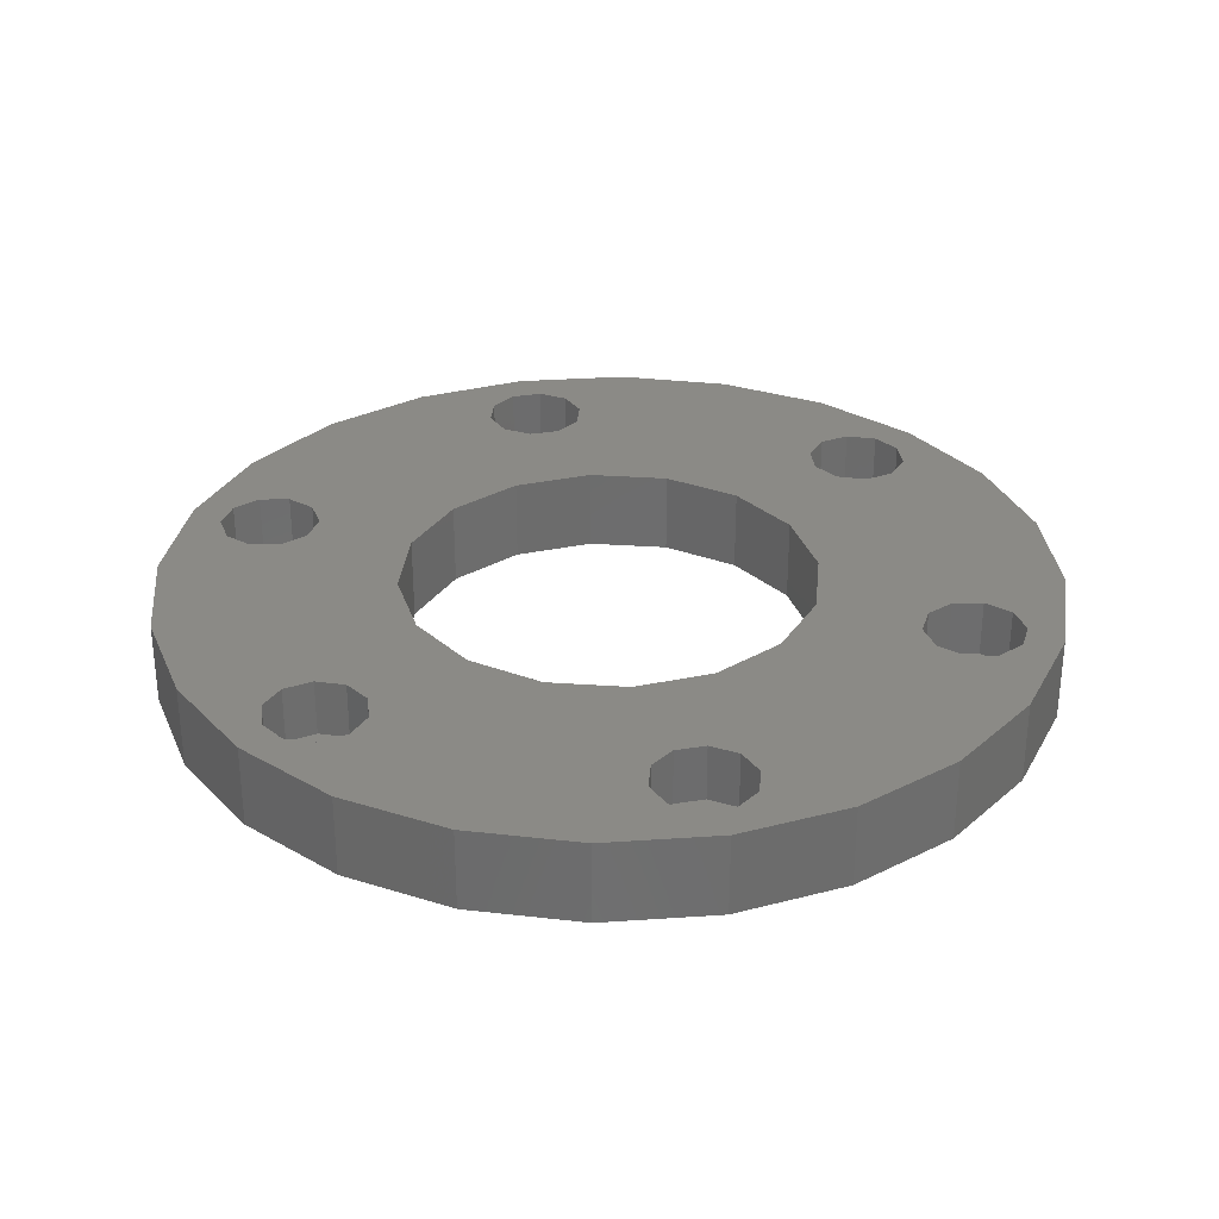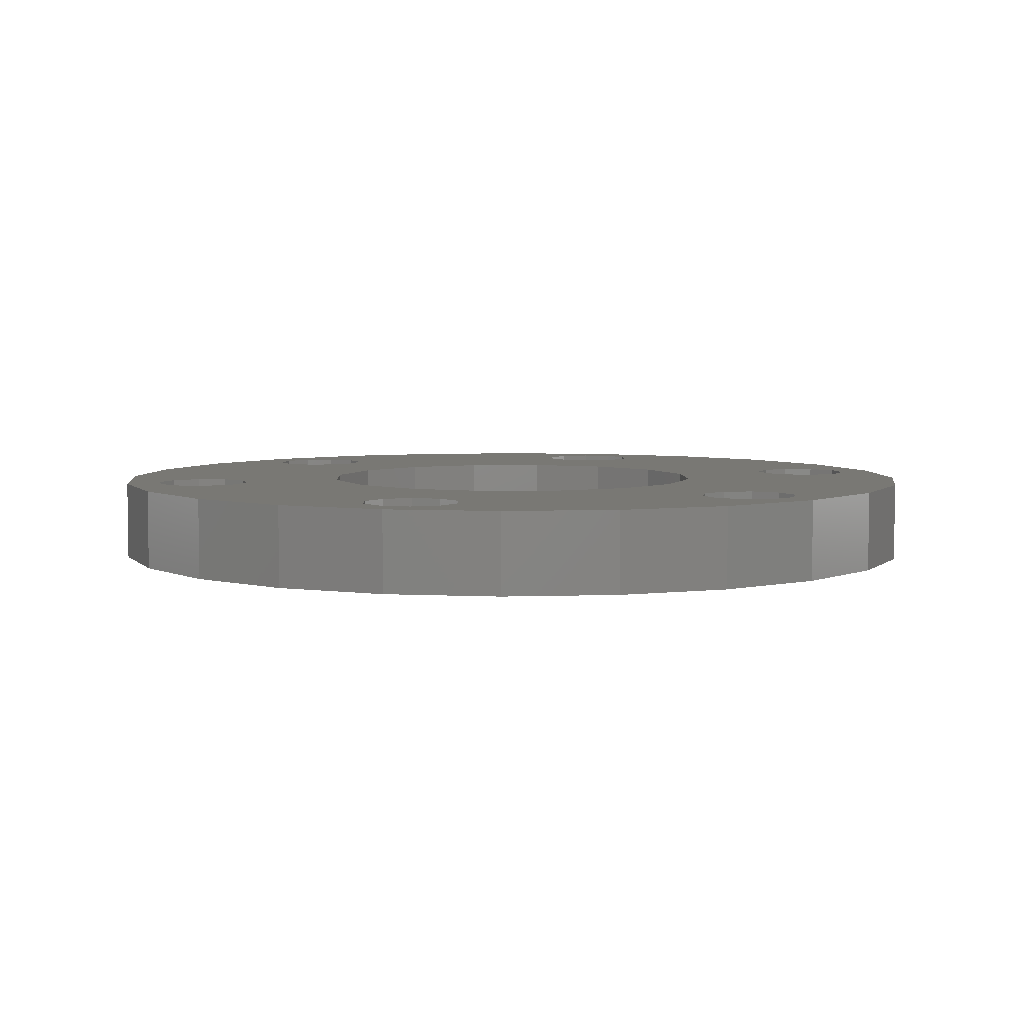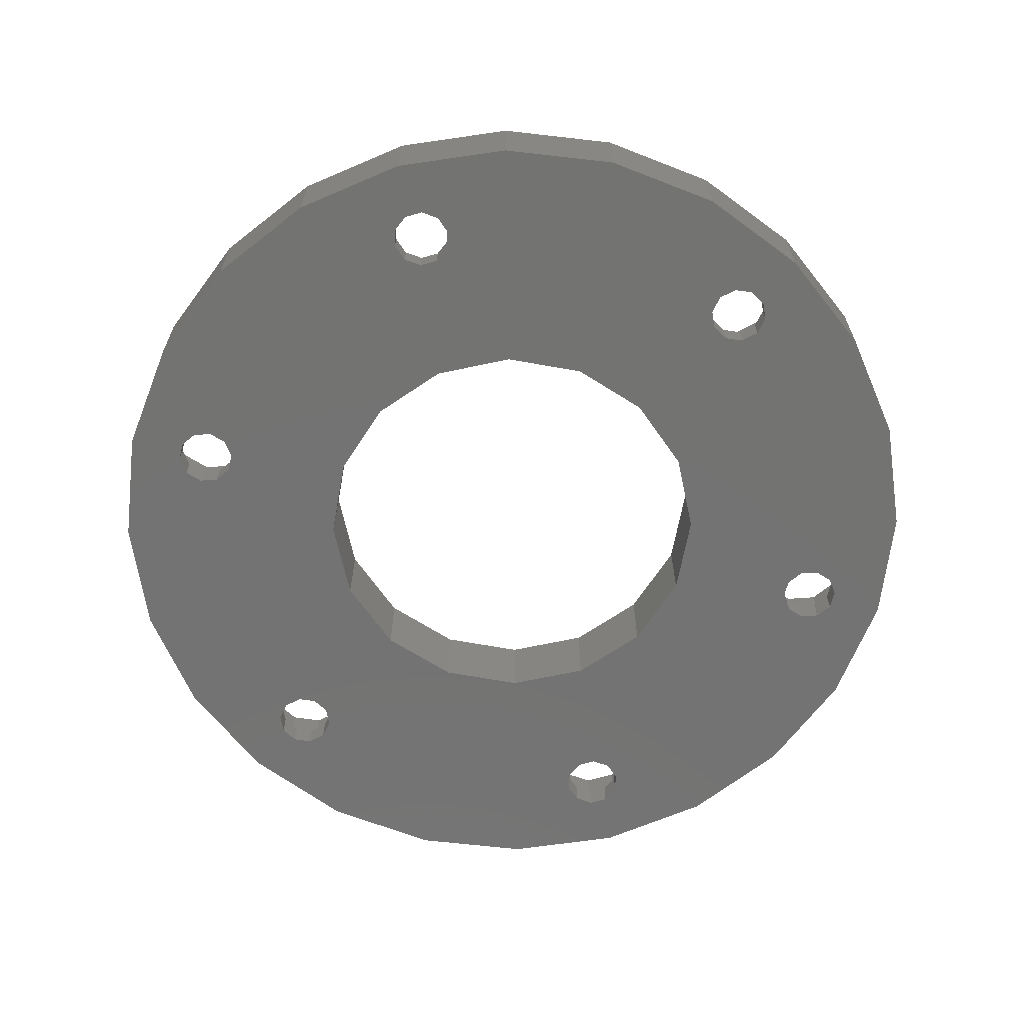
<metadata>
{"format":"stl","ext":"stl","renderer":"f3d","projection":"perspective","resolution":1024,"background":"white","views":[{"elev":30.9,"azim":-73.1,"up":"+Y"},{"elev":5.2,"azim":-103.6,"up":"+Y"},{"elev":-65.1,"azim":135.9,"up":"+Y"}]}
</metadata>
<code>
# stl→obj: 320 verts, 664 faces
v 1.037 0 0.278
v 0.462 0 0.1913
v 0.5 0 6.123e-17
v 0.5 0.2 6.123e-17
v 1.074 0 1.315e-16
v 0.462 0 -0.1913
v 0.462 0.2 -0.1913
v 0.3535 0 0.3535
v 0.462 0.2 0.1913
v 0.683 0 0.42
v 0.1913 0 0.462
v 0.3535 0.2 0.3535
v 0.7459 0 0.3634
v 0.7053 0 0.3815
v 0.7174 0 0.4974
v -9.185e-17 0 0.5
v 0.1913 0.2 0.462
v 0.6877 0 0.4643
v -0.6877 0 0.4643
v -0.1913 0 0.462
v -9.185e-17 0.2 0.5
v -0.7174 0 0.4974
v 0.761 0 0.5066
v -0.7459 0 0.3634
v -0.3535 0 0.3535
v -0.1913 0.2 0.462
v -0.7053 0 0.3815
v -0.683 0 0.42
v -1.037 0 0.278
v -0.462 0 0.1913
v -0.3535 0.2 0.3535
v -1.074 0 -1.315e-16
v -0.5 0 -6.123e-17
v -0.462 0.2 0.1913
v -1.037 0 -0.278
v -0.462 0 -0.1913
v -0.5 0.2 -6.123e-17
v -0.3535 0 -0.3535
v -0.462 0.2 -0.1913
v -0.683 0 -0.42
v -0.1913 0 -0.462
v -0.3535 0.2 -0.3535
v -0.7459 0 -0.3634
v -0.7053 0 -0.3815
v -0.7174 0 -0.4974
v 3.062e-17 0 -0.5
v -0.1913 0.2 -0.462
v -0.6877 0 -0.4643
v 0.6877 0 -0.4643
v 0.1913 0 -0.462
v 3.062e-17 0.2 -0.5
v -0.761 0 -0.5066
v 0.7174 0 -0.4974
v 0.7459 0 -0.3634
v 0.3535 0 -0.3535
v 0.1913 0.2 -0.462
v 0.7053 0 -0.3815
v 0.683 0 -0.42
v 1.037 0 -0.278
v 0.3535 0.2 -0.3535
v 1.074 0.2 1.315e-16
v 1.037 0.2 0.278
v 0.8016 0 -0.4885
v 0.9301 0 -0.537
v 1.037 0.2 -0.278
v 0.7894 0 -0.3726
v 0.8192 0 -0.4057
v 0.8239 0 -0.45
v -0.7594 0 -0.7594
v 0.7594 0 -0.7594
v 0.9301 0.2 -0.537
v -0.9301 0 -0.537
v 0.761 0 -0.5066
v 0.05825 0 -0.9123
v 0.537 0 -0.9301
v 0.7594 0.2 -0.7594
v -0.02223 0 -0.8015
v 0.05825 0 -0.8277
v 0.072 0 -0.87
v 0.02223 0 -0.8015
v -0.278 0 -1.037
v 0.278 0 -1.037
v 0.537 0.2 -0.9301
v 0.02223 0 -0.9385
v 6.576e-17 0 -1.074
v 0.278 0.2 -1.037
v 6.576e-17 0.2 -1.074
v -0.02223 0 -0.9385
v -0.537 0 -0.9301
v -0.278 0.2 -1.037
v -0.537 0.2 -0.9301
v -0.05825 0 -0.8277
v -0.072 0 -0.87
v -0.05825 0 -0.9123
v -0.7594 0.2 -0.7594
v -0.8192 0 -0.4057
v -0.9301 0.2 -0.537
v -0.8239 0 -0.45
v -0.8016 0 -0.4885
v -1.037 0.2 -0.278
v -0.7894 0 -0.3726
v -1.074 0.2 -1.315e-16
v -0.8016 0 0.4885
v -0.9301 0 0.537
v -1.037 0.2 0.278
v -0.7894 0 0.3726
v -0.8192 0 0.4057
v -0.8239 0 0.45
v 0.7594 0 0.7594
v -0.7594 0 0.7594
v -0.9301 0.2 0.537
v 0.9301 0 0.537
v -0.761 0 0.5066
v -0.05825 0 0.9123
v -0.537 0 0.9301
v -0.7594 0.2 0.7594
v 0.02223 0 0.8015
v -0.05825 0 0.8277
v -0.072 0 0.87
v -0.02223 0 0.8015
v 0.278 0 1.037
v -0.278 0 1.037
v -0.537 0.2 0.9301
v -0.02223 0 0.9385
v -1.973e-16 0 1.074
v -0.278 0.2 1.037
v -1.973e-16 0.2 1.074
v 0.02223 0 0.9385
v 0.537 0 0.9301
v 0.278 0.2 1.037
v 0.537 0.2 0.9301
v 0.05825 0 0.8277
v 0.072 0 0.87
v 0.05825 0 0.9123
v 0.7594 0.2 0.7594
v 0.8192 0 0.4057
v 0.9301 0.2 0.537
v 0.8239 0 0.45
v 0.8016 0 0.4885
v 0.7894 0 0.3726
v 0.072 0.062 -0.87
v 0.05826 0.062 -0.9123
v 0.05826 0.062 -0.8277
v 0.02226 0.062 -0.8015
v -0.02226 0.062 -0.8015
v -0.05826 0.062 -0.8277
v -0.072 0.062 -0.87
v -0.05826 0.062 -0.9123
v -0.02226 0.062 -0.9385
v 0.02226 0.062 -0.9385
v -0.7174 0.062 -0.4974
v -0.7609 0.062 -0.5066
v -0.6877 0.062 -0.4643
v -0.683 0.062 -0.42
v -0.7053 0.062 -0.3815
v -0.7459 0.062 -0.3634
v -0.7894 0.062 -0.3726
v -0.8192 0.062 -0.4057
v -0.8239 0.062 -0.45
v -0.8016 0.062 -0.4885
v -0.7894 0.062 0.3726
v -0.8192 0.062 0.4057
v -0.7459 0.062 0.3634
v -0.7053 0.062 0.3815
v -0.683 0.062 0.42
v -0.6877 0.062 0.4643
v -0.7174 0.062 0.4974
v -0.7609 0.062 0.5066
v -0.8016 0.062 0.4885
v -0.8239 0.062 0.45
v -0.072 0.062 0.87
v -0.05826 0.062 0.9123
v -0.05826 0.062 0.8277
v -0.02226 0.062 0.8015
v 0.02226 0.062 0.8015
v 0.05826 0.062 0.8277
v 0.072 0.062 0.87
v 0.05826 0.062 0.9123
v 0.02226 0.062 0.9385
v -0.02226 0.062 0.9385
v 0.7174 0.062 0.4974
v 0.7609 0.062 0.5066
v 0.6877 0.062 0.4643
v 0.683 0.062 0.42
v 0.7053 0.062 0.3815
v 0.7459 0.062 0.3634
v 0.7894 0.062 0.3726
v 0.8192 0.062 0.4057
v 0.8239 0.062 0.45
v 0.8016 0.062 0.4885
v 0.7894 0.062 -0.3726
v 0.8192 0.062 -0.4057
v 0.7459 0.062 -0.3634
v 0.7053 0.062 -0.3815
v 0.683 0.062 -0.42
v 0.6877 0.062 -0.4643
v 0.7174 0.062 -0.4974
v 0.7609 0.062 -0.5066
v 0.8016 0.062 -0.4885
v 0.8239 0.062 -0.45
v 0.6728 0.2 -0.3455
v 0.7408 0.2 -0.3152
v 0.6356 0.2 -0.4099
v 0.6434 0.2 -0.484
v -0.6434 0.2 -0.484
v 0.6932 0.2 -0.5394
v -0.6356 0.2 -0.4099
v -0.7408 0.2 -0.3152
v -0.6728 0.2 -0.3455
v -0.6728 0.2 0.3455
v -0.7408 0.2 0.3152
v -0.6356 0.2 0.4099
v -0.6434 0.2 0.484
v 0.6434 0.2 0.484
v -0.6932 0.2 0.5394
v 0.6356 0.2 0.4099
v 0.7408 0.2 0.3152
v 0.6728 0.2 0.3455
v 0.8341 0.2 0.5245
v 0.8713 0.2 0.4601
v 0.8635 0.2 0.386
v 0.8137 0.2 0.3306
v 0.03722 0.2 0.7554
v -0.03722 0.2 0.7554
v 0.7661 0.2 0.5548
v 0.1205 0.2 0.87
v 0.09747 0.2 0.7992
v 0.03722 0.2 0.9846
v 0.09747 0.2 0.9408
v -0.09747 0.2 0.9408
v -0.03722 0.2 0.9846
v -0.09747 0.2 0.7992
v -0.1205 0.2 0.87
v -0.7661 0.2 0.5548
v -0.8635 0.2 0.386
v -0.8713 0.2 0.4601
v -0.8341 0.2 0.5245
v -0.8137 0.2 0.3306
v -0.8341 0.2 -0.5245
v -0.8713 0.2 -0.4601
v -0.8635 0.2 -0.386
v -0.8137 0.2 -0.3306
v -0.03722 0.2 -0.7554
v 0.03722 0.2 -0.7554
v -0.7661 0.2 -0.5548
v -0.1205 0.2 -0.87
v -0.09747 0.2 -0.7992
v -0.03722 0.2 -0.9846
v -0.09747 0.2 -0.9408
v 0.09747 0.2 -0.9408
v 0.03722 0.2 -0.9846
v 0.09747 0.2 -0.7992
v 0.1205 0.2 -0.87
v 0.7661 0.2 -0.5548
v 0.8635 0.2 -0.386
v 0.8713 0.2 -0.4601
v 0.8341 0.2 -0.5245
v 0.8137 0.2 -0.3306
v 0.1205 0.062 -0.87
v 0.09747 0.062 -0.7992
v 0.09747 0.062 -0.9408
v 0.03726 0.062 -0.9846
v -0.03726 0.062 -0.9846
v -0.09747 0.062 -0.9408
v -0.1205 0.062 -0.87
v -0.09747 0.062 -0.7992
v -0.03726 0.062 -0.7554
v 0.03726 0.062 -0.7554
v -0.6932 0.2 -0.5394
v -0.6932 0.062 -0.5394
v -0.6434 0.062 -0.484
v -0.7661 0.062 -0.5548
v -0.834 0.062 -0.5246
v -0.8713 0.062 -0.46
v -0.8635 0.062 -0.386
v -0.8137 0.062 -0.3306
v -0.7408 0.062 -0.3152
v -0.6728 0.062 -0.3454
v -0.6356 0.062 -0.41
v -0.8137 0.062 0.3306
v -0.7408 0.062 0.3152
v -0.8635 0.062 0.386
v -0.8713 0.062 0.46
v -0.834 0.062 0.5246
v 0.6932 0.2 0.5394
v -0.7661 0.062 0.5548
v -0.6932 0.062 0.5394
v -0.6434 0.062 0.484
v -0.6356 0.062 0.41
v -0.6728 0.062 0.3454
v -0.1205 0.062 0.87
v -0.09747 0.062 0.7992
v -0.09747 0.062 0.9408
v -0.03726 0.062 0.9846
v 0.03726 0.062 0.9846
v 0.09747 0.062 0.9408
v 0.1205 0.062 0.87
v 0.09747 0.062 0.7992
v 0.03726 0.062 0.7554
v -0.03726 0.062 0.7554
v 0.6932 0.062 0.5394
v 0.6434 0.062 0.484
v 0.7661 0.062 0.5548
v 0.834 0.062 0.5246
v 0.8713 0.062 0.46
v 0.8635 0.062 0.386
v 0.8137 0.062 0.3306
v 0.7408 0.062 0.3152
v 0.6728 0.062 0.3454
v 0.6356 0.062 0.41
v 0.8137 0.062 -0.3306
v 0.7408 0.062 -0.3152
v 0.8635 0.062 -0.386
v 0.8713 0.062 -0.46
v 0.834 0.062 -0.5246
v 0.7661 0.062 -0.5548
v 0.6932 0.062 -0.5394
v 0.6434 0.062 -0.484
v 0.6356 0.062 -0.41
v 0.6728 0.062 -0.3454
f 1 2 3
f 4 3 2
f 5 3 6
f 7 6 3
f 1 3 5
f 7 3 4
f 1 8 2
f 9 2 8
f 9 4 2
f 10 11 8
f 12 8 11
f 13 8 1
f 14 10 8
f 13 14 8
f 9 8 12
f 15 16 11
f 17 11 16
f 18 15 11
f 10 18 11
f 12 11 17
f 19 20 16
f 21 16 20
f 22 19 16
f 23 22 16
f 23 16 15
f 17 16 21
f 24 25 20
f 26 20 25
f 27 24 20
f 28 27 20
f 19 28 20
f 21 20 26
f 29 30 25
f 31 25 30
f 24 29 25
f 26 25 31
f 32 33 30
f 34 30 33
f 29 32 30
f 31 30 34
f 35 36 33
f 37 33 36
f 32 35 33
f 34 33 37
f 35 38 36
f 39 36 38
f 37 36 39
f 40 41 38
f 42 38 41
f 43 38 35
f 44 40 38
f 43 44 38
f 39 38 42
f 45 46 41
f 47 41 46
f 48 45 41
f 40 48 41
f 42 41 47
f 49 50 46
f 51 46 50
f 52 46 45
f 53 46 52
f 53 49 46
f 47 46 51
f 54 55 50
f 56 50 55
f 57 54 50
f 58 57 50
f 49 58 50
f 51 50 56
f 59 6 55
f 60 55 6
f 54 59 55
f 56 55 60
f 59 5 6
f 60 6 7
f 61 5 59
f 62 1 5
f 62 5 61
f 63 64 59
f 65 59 64
f 54 66 59
f 67 59 66
f 68 63 59
f 67 68 59
f 65 61 59
f 69 70 64
f 71 64 70
f 72 69 64
f 73 72 64
f 63 73 64
f 65 64 71
f 74 75 70
f 76 70 75
f 77 70 69
f 78 79 70
f 74 70 79
f 80 78 70
f 77 80 70
f 71 70 76
f 81 82 75
f 83 75 82
f 84 81 75
f 74 84 75
f 76 75 83
f 81 85 82
f 86 82 85
f 83 82 86
f 87 85 81
f 86 85 87
f 88 89 81
f 90 81 89
f 84 88 81
f 87 81 90
f 77 69 89
f 91 89 69
f 92 77 89
f 93 92 89
f 94 93 89
f 88 94 89
f 90 89 91
f 95 69 72
f 91 69 95
f 96 35 72
f 97 72 35
f 98 96 72
f 99 98 72
f 52 99 72
f 73 52 72
f 95 72 97
f 100 35 32
f 101 43 35
f 96 101 35
f 97 35 100
f 102 32 29
f 100 32 102
f 103 104 29
f 105 29 104
f 24 106 29
f 107 29 106
f 108 103 29
f 107 108 29
f 102 29 105
f 109 110 104
f 111 104 110
f 112 109 104
f 113 112 104
f 103 113 104
f 105 104 111
f 114 115 110
f 116 110 115
f 117 110 109
f 118 119 110
f 114 110 119
f 120 118 110
f 117 120 110
f 111 110 116
f 121 122 115
f 123 115 122
f 124 121 115
f 114 124 115
f 116 115 123
f 121 125 122
f 126 122 125
f 123 122 126
f 127 125 121
f 126 125 127
f 128 129 121
f 130 121 129
f 124 128 121
f 127 121 130
f 117 109 129
f 131 129 109
f 132 117 129
f 133 132 129
f 134 133 129
f 128 134 129
f 130 129 131
f 135 109 112
f 131 109 135
f 136 1 112
f 137 112 1
f 23 112 113
f 138 136 112
f 139 138 112
f 23 139 112
f 135 112 137
f 140 13 1
f 136 140 1
f 137 1 62
f 141 79 78
f 142 74 79
f 141 142 79
f 143 78 80
f 143 141 78
f 144 80 77
f 143 80 144
f 145 77 92
f 144 77 145
f 146 92 93
f 145 92 146
f 147 93 94
f 146 93 147
f 148 94 88
f 148 147 94
f 149 88 84
f 149 148 88
f 150 84 74
f 150 149 84
f 142 150 74
f 151 45 48
f 152 52 45
f 151 152 45
f 153 48 40
f 153 151 48
f 154 40 44
f 153 40 154
f 155 44 43
f 154 44 155
f 156 43 101
f 155 43 156
f 157 101 96
f 156 101 157
f 158 96 98
f 158 157 96
f 159 98 99
f 159 158 98
f 160 99 52
f 160 159 99
f 73 53 52
f 152 160 52
f 161 106 24
f 162 107 106
f 161 162 106
f 163 24 27
f 163 161 24
f 164 27 28
f 163 27 164
f 165 28 19
f 164 28 165
f 166 19 22
f 165 19 166
f 23 113 22
f 167 22 113
f 166 22 167
f 168 113 103
f 168 167 113
f 169 103 108
f 169 168 103
f 170 108 107
f 170 169 108
f 162 170 107
f 171 119 118
f 172 114 119
f 171 172 119
f 173 118 120
f 173 171 118
f 174 120 117
f 173 120 174
f 175 117 132
f 174 117 175
f 176 132 133
f 175 132 176
f 177 133 134
f 176 133 177
f 178 134 128
f 178 177 134
f 179 128 124
f 179 178 128
f 180 124 114
f 180 179 124
f 172 180 114
f 181 15 18
f 182 23 15
f 181 182 15
f 183 18 10
f 183 181 18
f 184 10 14
f 183 10 184
f 185 14 13
f 184 14 185
f 186 13 140
f 185 13 186
f 187 140 136
f 186 140 187
f 188 136 138
f 188 187 136
f 189 138 139
f 189 188 138
f 190 139 23
f 190 189 139
f 182 190 23
f 191 66 54
f 192 67 66
f 191 192 66
f 193 54 57
f 193 191 54
f 194 57 58
f 193 57 194
f 195 58 49
f 194 58 195
f 196 49 53
f 195 49 196
f 197 53 73
f 196 53 197
f 198 73 63
f 198 197 73
f 199 63 68
f 199 198 63
f 200 68 67
f 200 199 68
f 192 200 67
f 65 7 4
f 61 4 9
f 65 4 61
f 201 60 7
f 202 7 65
f 202 201 7
f 203 56 60
f 201 203 60
f 204 51 56
f 203 204 56
f 205 47 51
f 206 205 51
f 204 206 51
f 207 42 47
f 205 207 47
f 100 39 42
f 208 100 42
f 209 208 42
f 207 209 42
f 102 37 39
f 100 102 39
f 105 34 37
f 102 105 37
f 210 31 34
f 211 34 105
f 211 210 34
f 212 26 31
f 210 212 31
f 213 21 26
f 212 213 26
f 214 17 21
f 213 215 21
f 214 21 215
f 216 12 17
f 214 216 17
f 62 9 12
f 217 62 12
f 218 217 12
f 216 218 12
f 62 61 9
f 219 137 62
f 220 219 62
f 221 220 62
f 222 221 62
f 217 222 62
f 223 135 137
f 224 223 137
f 225 224 137
f 219 225 137
f 226 131 135
f 227 226 135
f 223 227 135
f 126 130 131
f 228 126 131
f 229 228 131
f 226 229 131
f 126 127 130
f 230 123 126
f 231 230 126
f 228 231 126
f 232 116 123
f 230 233 123
f 232 123 233
f 234 111 116
f 225 234 116
f 232 224 116
f 225 116 224
f 235 105 111
f 236 235 111
f 237 236 111
f 234 237 111
f 235 238 105
f 211 105 238
f 239 97 100
f 240 239 100
f 241 240 100
f 242 241 100
f 208 242 100
f 243 95 97
f 244 243 97
f 245 244 97
f 239 245 97
f 246 91 95
f 247 246 95
f 243 247 95
f 86 90 91
f 248 86 91
f 249 248 91
f 246 249 91
f 86 87 90
f 250 83 86
f 251 250 86
f 248 251 86
f 252 76 83
f 250 253 83
f 252 83 253
f 254 71 76
f 252 244 76
f 245 76 244
f 254 76 245
f 255 65 71
f 256 255 71
f 257 256 71
f 254 257 71
f 255 258 65
f 202 65 258
f 259 253 250
f 260 252 253
f 260 253 259
f 261 250 251
f 261 259 250
f 262 251 248
f 261 251 262
f 263 248 249
f 262 248 263
f 264 249 246
f 263 249 264
f 265 246 247
f 264 246 265
f 266 247 243
f 265 247 266
f 267 243 244
f 266 243 267
f 268 244 252
f 267 244 268
f 268 252 260
f 254 245 269
f 270 269 245
f 206 269 205
f 271 205 269
f 206 254 269
f 271 269 270
f 272 245 239
f 272 270 245
f 273 239 240
f 272 239 273
f 274 240 241
f 273 240 274
f 275 241 242
f 274 241 275
f 276 242 208
f 275 242 276
f 277 208 209
f 276 208 277
f 278 209 207
f 277 209 278
f 279 207 205
f 278 207 279
f 279 205 271
f 280 238 235
f 281 211 238
f 281 238 280
f 282 235 236
f 282 280 235
f 283 236 237
f 282 236 283
f 284 237 234
f 283 237 284
f 285 215 234
f 286 234 215
f 225 285 234
f 284 234 286
f 287 215 213
f 214 215 285
f 286 215 287
f 288 213 212
f 287 213 288
f 289 212 210
f 288 212 289
f 290 210 211
f 289 210 290
f 290 211 281
f 291 233 230
f 292 232 233
f 292 233 291
f 293 230 231
f 293 291 230
f 294 231 228
f 293 231 294
f 295 228 229
f 294 228 295
f 296 229 226
f 295 229 296
f 297 226 227
f 296 226 297
f 298 227 223
f 297 227 298
f 299 223 224
f 298 223 299
f 300 224 232
f 299 224 300
f 300 232 292
f 301 285 225
f 302 214 285
f 302 285 301
f 303 225 219
f 303 301 225
f 304 219 220
f 303 219 304
f 305 220 221
f 304 220 305
f 306 221 222
f 305 221 306
f 307 222 217
f 306 222 307
f 308 217 218
f 307 217 308
f 309 218 216
f 308 218 309
f 310 216 214
f 309 216 310
f 310 214 302
f 311 258 255
f 312 202 258
f 312 258 311
f 313 255 256
f 313 311 255
f 314 256 257
f 313 256 314
f 315 257 254
f 314 257 315
f 316 254 206
f 315 254 316
f 317 206 204
f 316 206 317
f 318 204 203
f 317 204 318
f 319 203 201
f 318 203 319
f 320 201 202
f 319 201 320
f 320 202 312
f 265 147 148
f 265 266 147
f 146 147 266
f 265 148 149
f 261 149 150
f 264 265 149
f 261 264 149
f 261 150 142
f 261 142 141
f 261 141 259
f 143 259 141
f 144 260 259
f 143 144 259
f 267 268 260
f 266 267 260
f 144 266 260
f 145 146 266
f 144 145 266
f 262 263 264
f 261 262 264
f 276 157 158
f 276 277 157
f 156 157 277
f 276 158 159
f 272 159 160
f 275 276 159
f 272 275 159
f 272 160 152
f 272 152 151
f 272 151 270
f 153 270 151
f 154 271 270
f 153 154 270
f 278 279 271
f 277 278 271
f 154 277 271
f 155 156 277
f 154 155 277
f 273 274 275
f 272 273 275
f 287 167 168
f 287 288 167
f 166 167 288
f 287 168 169
f 282 169 170
f 286 287 169
f 282 286 169
f 282 170 162
f 282 162 161
f 282 161 280
f 163 280 161
f 164 281 280
f 163 164 280
f 289 290 281
f 288 289 281
f 164 288 281
f 165 166 288
f 164 165 288
f 283 284 286
f 282 283 286
f 297 177 178
f 297 298 177
f 176 177 298
f 297 178 179
f 293 179 180
f 296 297 179
f 293 296 179
f 293 180 172
f 293 172 171
f 293 171 291
f 173 291 171
f 174 292 291
f 173 174 291
f 299 300 292
f 298 299 292
f 174 298 292
f 175 176 298
f 174 175 298
f 294 295 296
f 293 294 296
f 307 187 188
f 307 308 187
f 186 187 308
f 307 188 189
f 303 189 190
f 306 307 189
f 303 306 189
f 303 190 182
f 303 182 181
f 303 181 301
f 183 301 181
f 184 302 301
f 183 184 301
f 309 310 302
f 308 309 302
f 184 308 302
f 185 186 308
f 184 185 308
f 304 305 306
f 303 304 306
f 317 197 198
f 317 318 197
f 196 197 318
f 317 198 199
f 313 199 200
f 316 317 199
f 313 316 199
f 313 200 192
f 313 192 191
f 313 191 311
f 193 311 191
f 194 312 311
f 193 194 311
f 319 320 312
f 318 319 312
f 194 318 312
f 195 196 318
f 194 195 318
f 314 315 316
f 313 314 316

</code>
